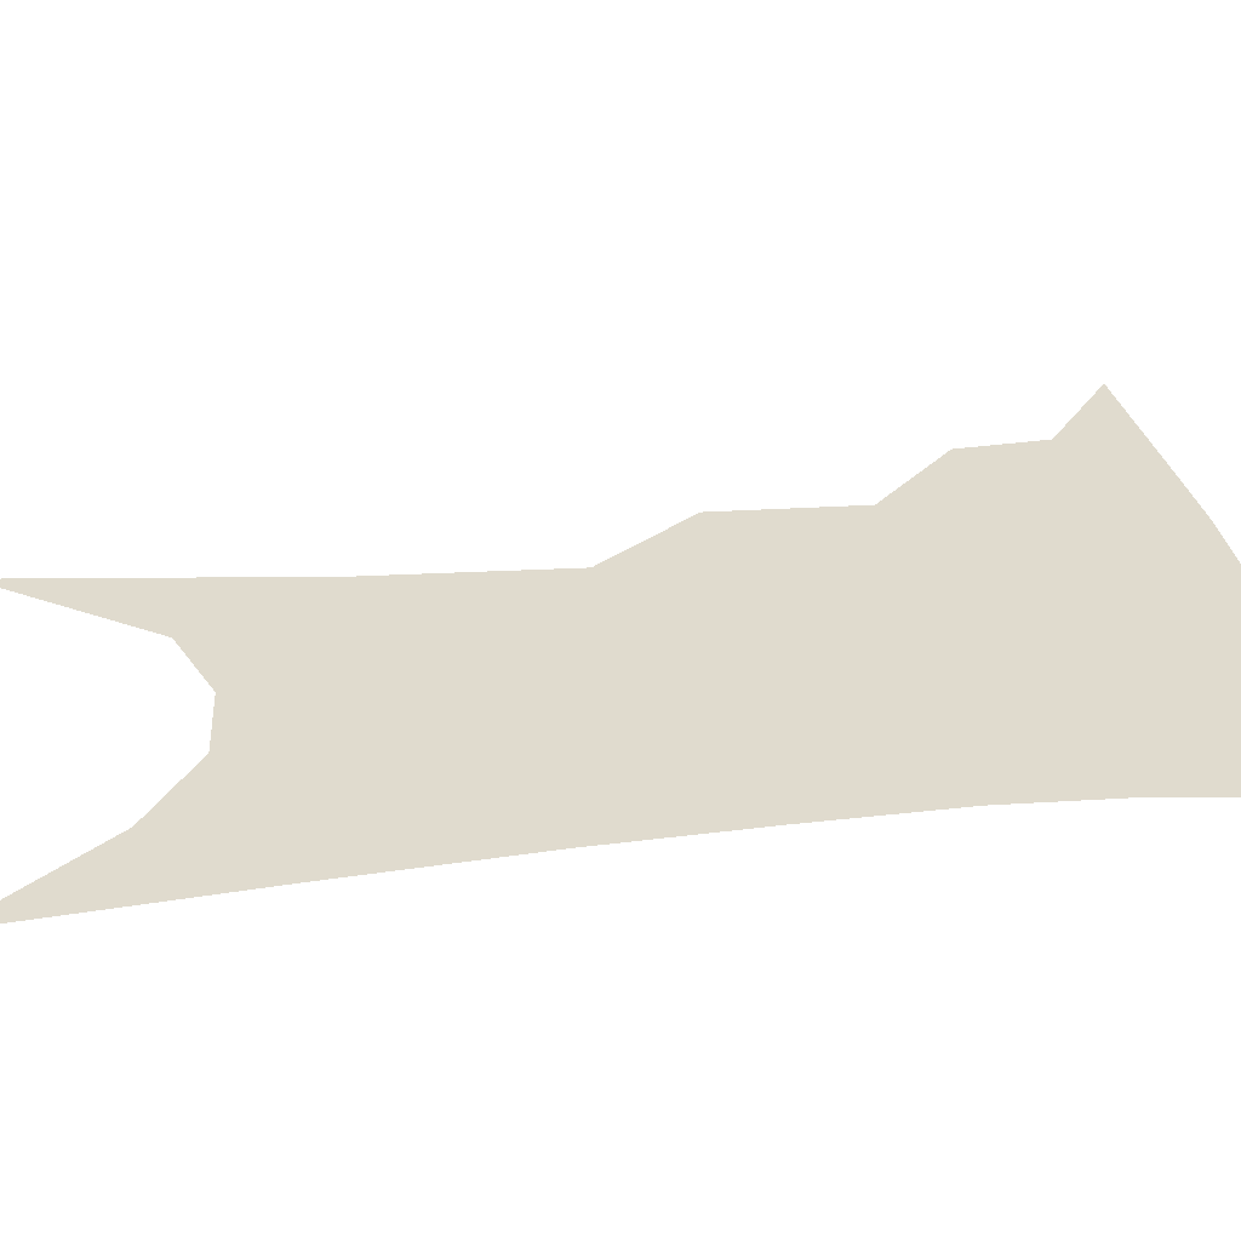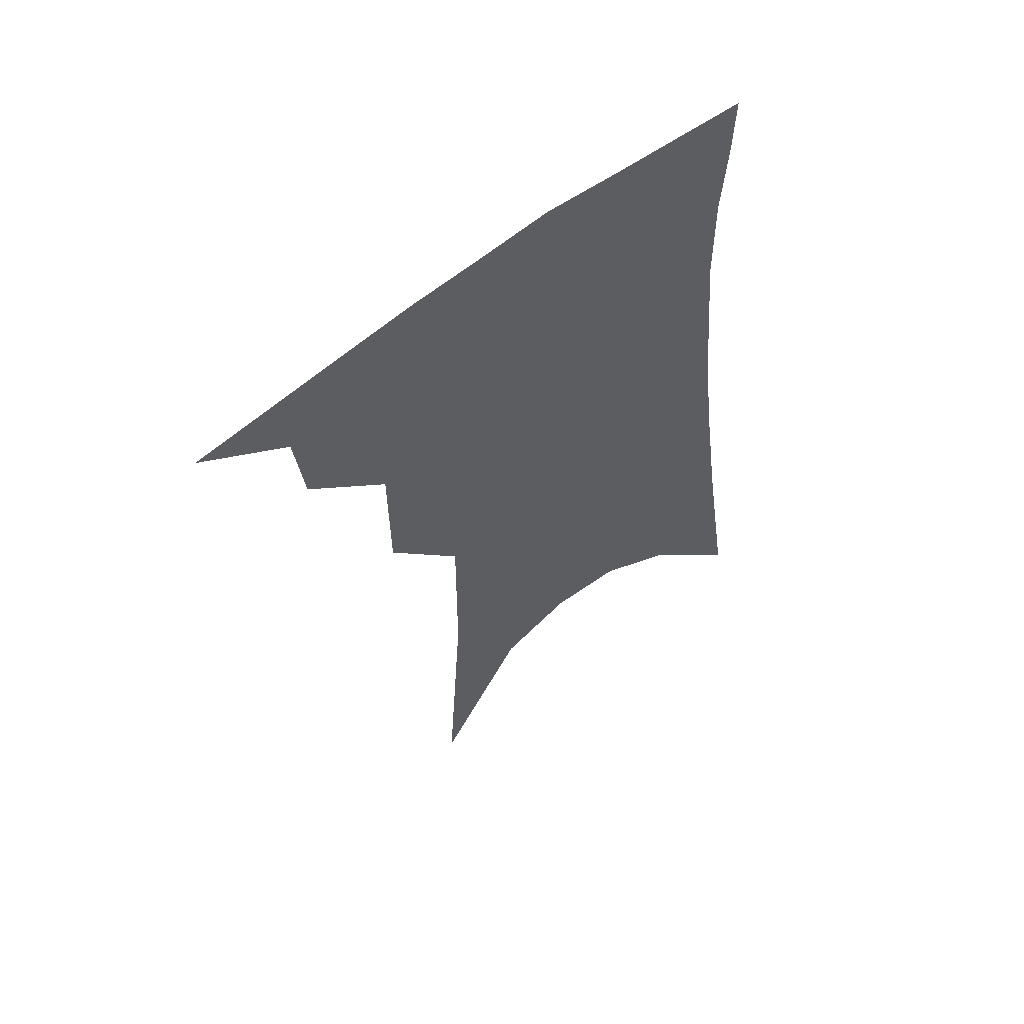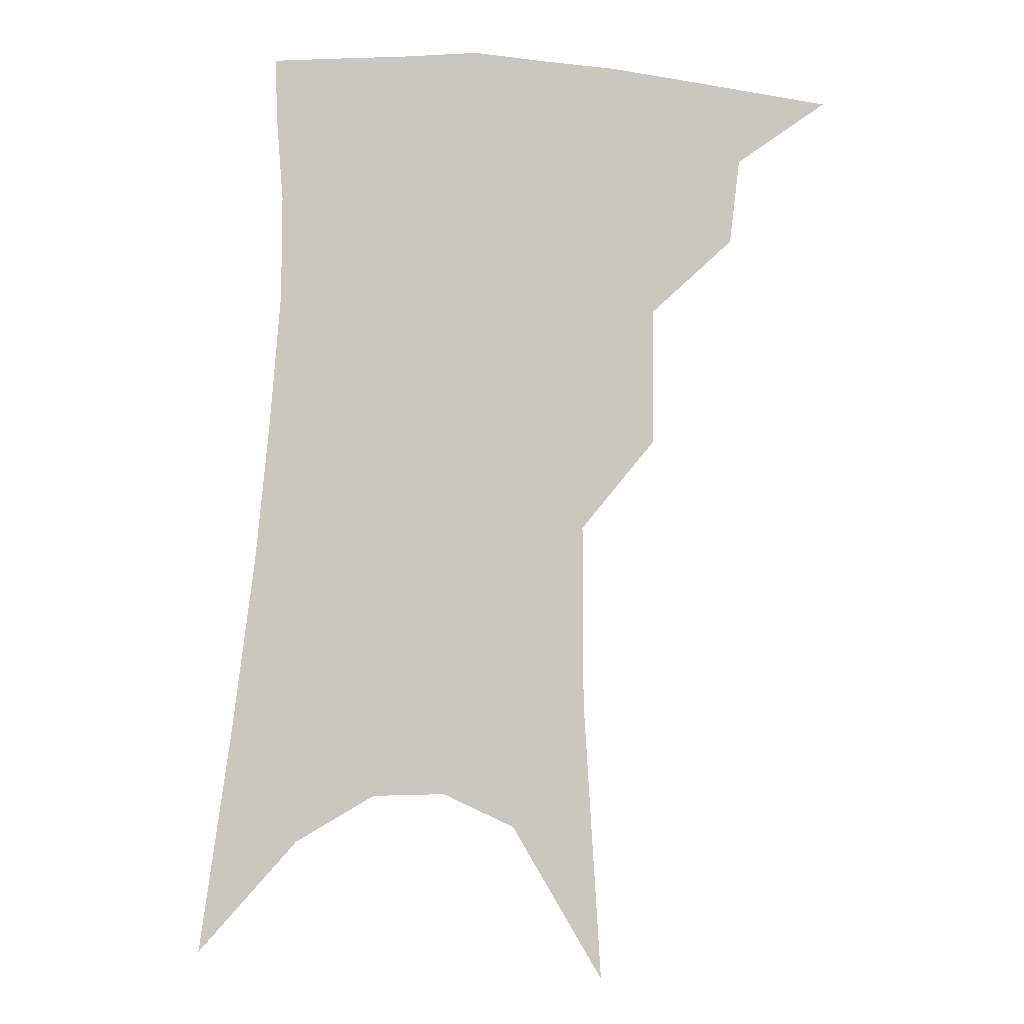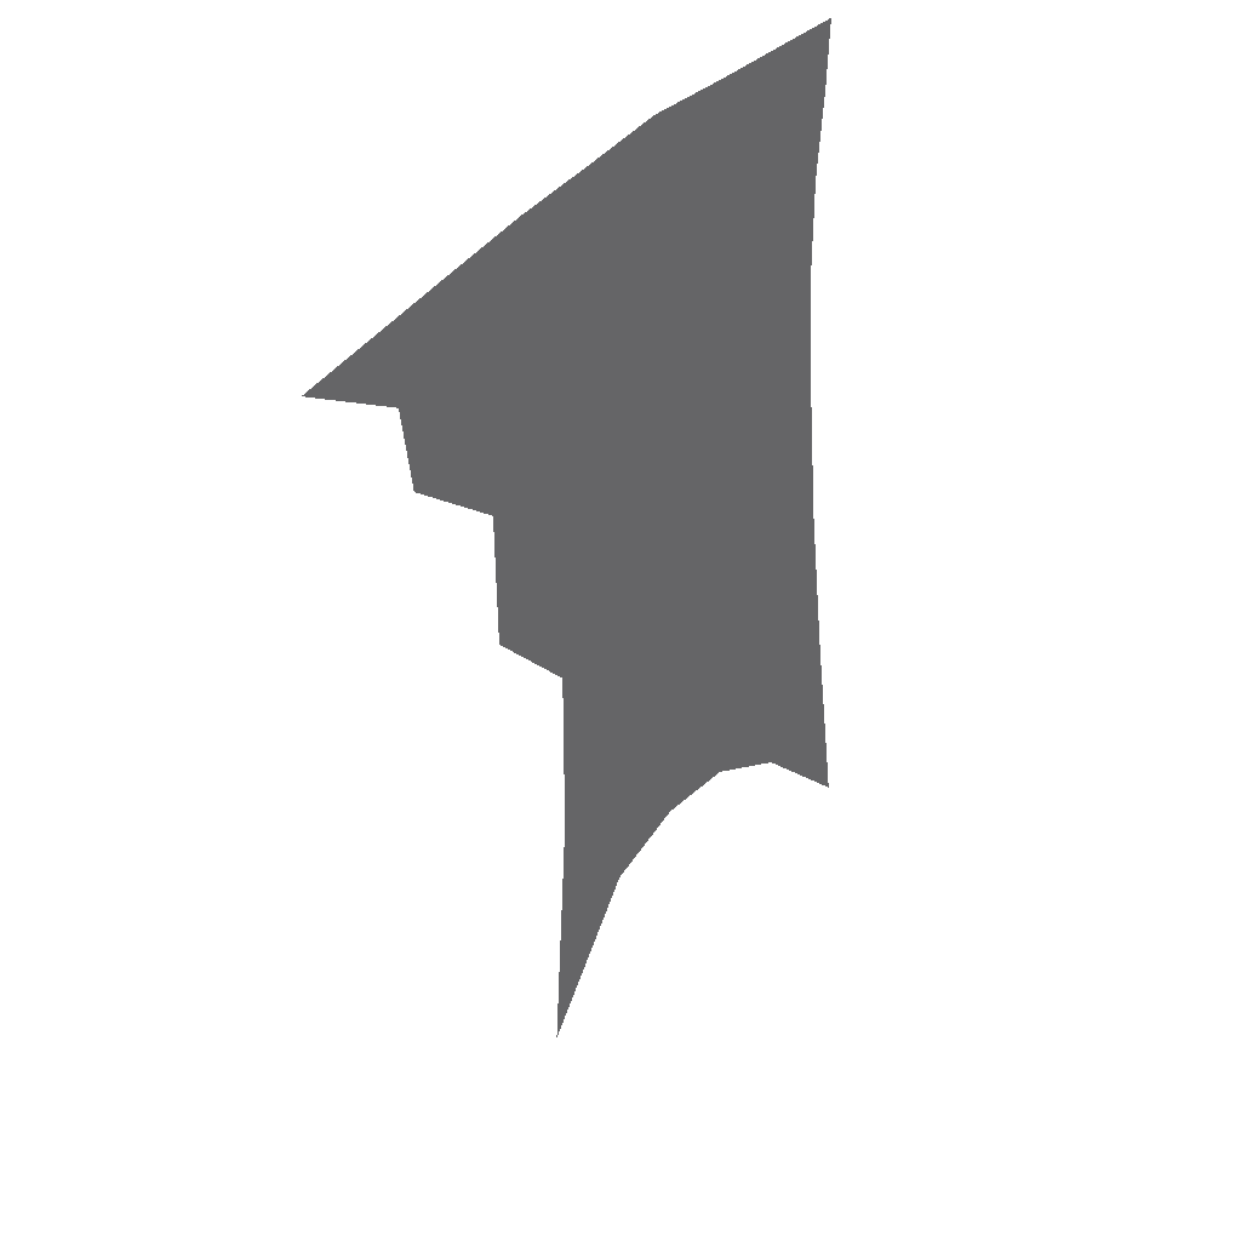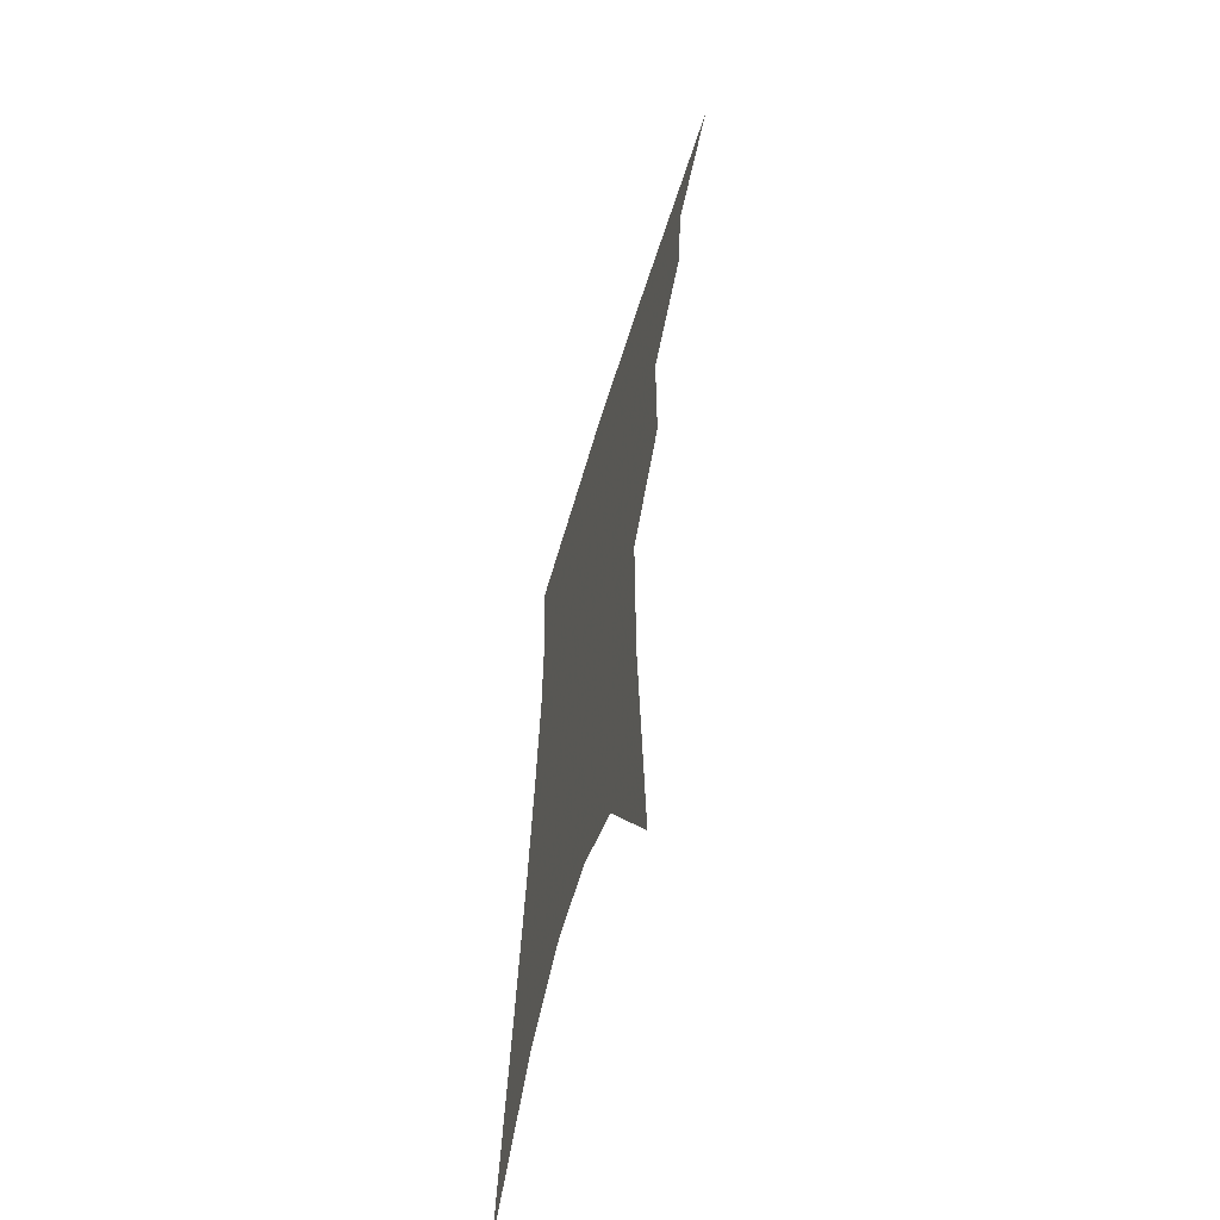
<metadata>
{"format":"obj","ext":"obj","renderer":"f3d","projection":"perspective","resolution":1024,"background":"white","views":[{"elev":33.6,"azim":85.8,"up":"+Z"},{"elev":60.7,"azim":-36.4,"up":"+Y"},{"elev":-2.1,"azim":-178.9,"up":"+Y"},{"elev":42.3,"azim":-48.0,"up":"+Y"},{"elev":-61.5,"azim":-106.4,"up":"+Y"}]}
</metadata>
<code>
v 489.9 340.9 0
v 518.2 299.1 0
v 515.5 323.4 0
v 511.5 344.8 0
v 541.8 238.2 0
v 541.6 277.8 0
v 539.2 304.7 0
v 536.5 327.4 0
v 532.6 348.5 0
v 557.7 76.77 0
v 562.9 159.3 0
v 563.1 212.1 0
v 562.6 254.3 0
v 561.7 286.5 0
v 560 310.3 0
v 557.2 330.8 0
v 553.5 352.1 0
v 584.1 122 0
v 583.7 179.3 0
v 582.5 225.2 0
v 581.7 263 0
v 580.8 290.5 0
v 579.9 313.2 0
v 578.8 333.5 0
v 575 354.6 0
v 605.1 131.9 0
v 602.8 186 0
v 600.9 229.9 0
v 599.9 266 0
v 599.5 293.5 0
v 599.3 315.5 0
v 598.6 335.4 0
v 595.5 357.3 0
v 626.2 131.3 0
v 621.6 188.9 0
v 619.3 230.4 0
v 618.1 264.2 0
v 617.8 292.7 0
v 618.1 316.1 0
v 618.3 336.4 0
v 617.9 356.2 0
v 649.5 117.6 0
v 642.3 179.2 0
v 638.9 221.9 0
v 636.9 258 0
v 635.7 291.6 0
v 636.4 316.7 0
v 637.8 336.7 0
v 637.8 355.7 0
v 679 84.47 0
v 669.3 150.6 0
v 662.4 202.6 0
v 658.1 244.2 0
v 654.8 283.1 0
v 654.5 312.7 0
v 656.2 336.5 0
v 656.7 355.1 0
v 721 361 0
f 3 4 1
f 6 7 2
f 2 7 3
f 7 8 3
f 3 8 4
f 8 9 4
f 12 13 5
f 5 13 6
f 13 14 6
f 6 14 7
f 14 15 7
f 7 15 8
f 15 16 8
f 8 16 9
f 16 17 9
f 10 18 11
f 18 19 11
f 11 19 12
f 19 20 12
f 12 20 13
f 20 21 13
f 13 21 14
f 21 22 14
f 14 22 15
f 22 23 15
f 15 23 16
f 23 24 16
f 16 24 17
f 24 25 17
f 18 26 19
f 26 27 19
f 19 27 20
f 27 28 20
f 20 28 21
f 28 29 21
f 21 29 22
f 29 30 22
f 22 30 23
f 30 31 23
f 23 31 24
f 31 32 24
f 24 32 25
f 32 33 25
f 26 34 27
f 34 35 27
f 27 35 28
f 35 36 28
f 28 36 29
f 36 37 29
f 29 37 30
f 37 38 30
f 30 38 31
f 38 39 31
f 31 39 32
f 39 40 32
f 32 40 33
f 40 41 33
f 34 42 35
f 42 43 35
f 35 43 36
f 43 44 36
f 36 44 37
f 44 45 37
f 37 45 38
f 45 46 38
f 38 46 39
f 46 47 39
f 39 47 40
f 47 48 40
f 40 48 41
f 48 49 41
f 42 50 43
f 50 51 43
f 43 51 44
f 51 52 44
f 44 52 45
f 52 53 45
f 45 53 46
f 53 54 46
f 46 54 47
f 54 55 47
f 47 55 48
f 55 56 48
f 48 56 49
f 56 57 49

</code>
